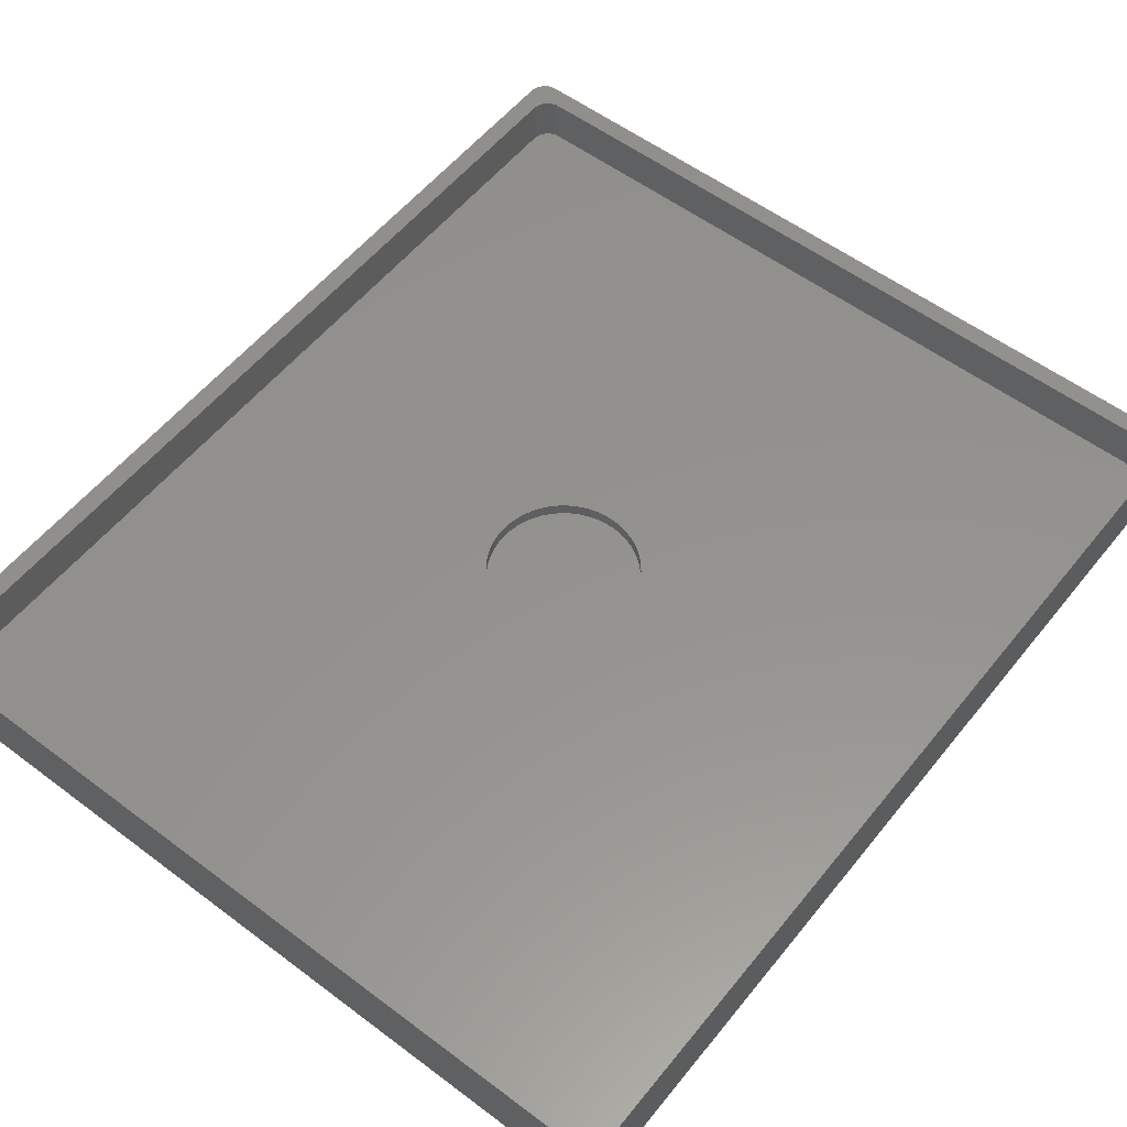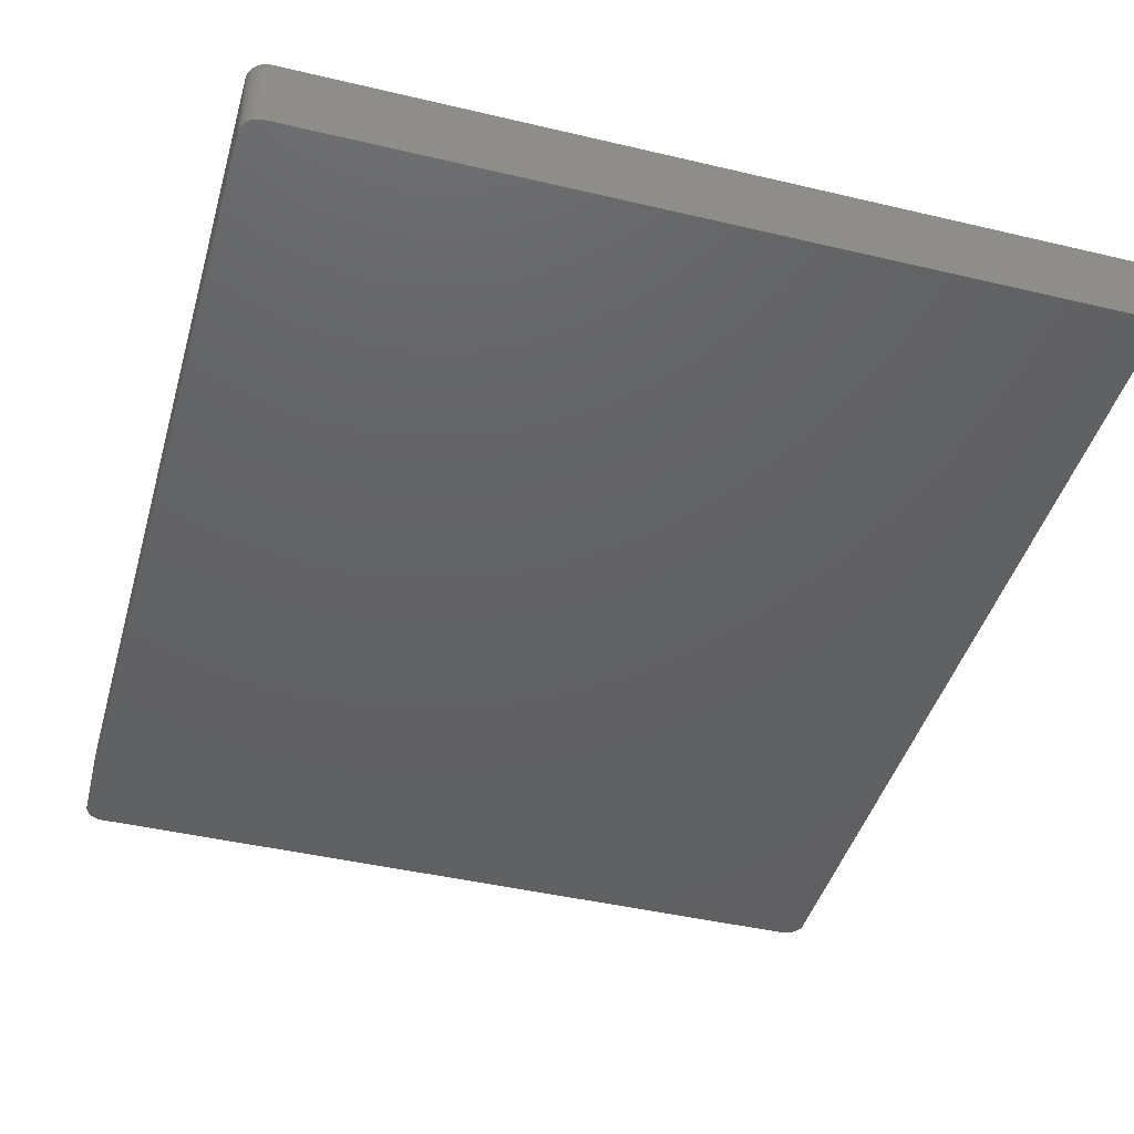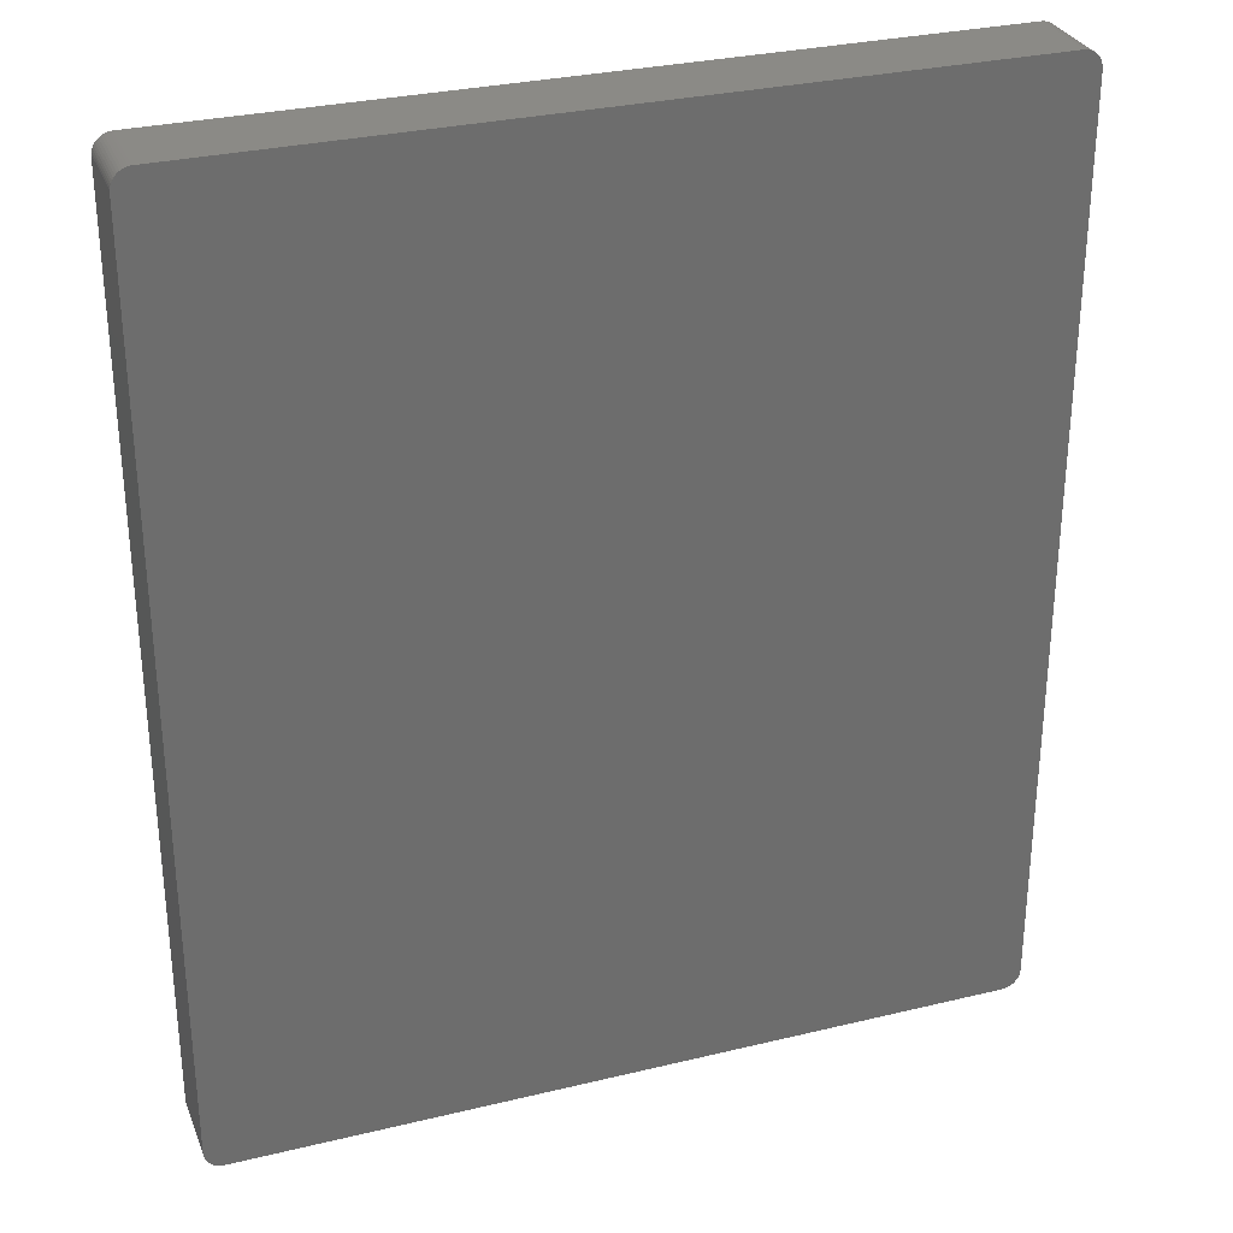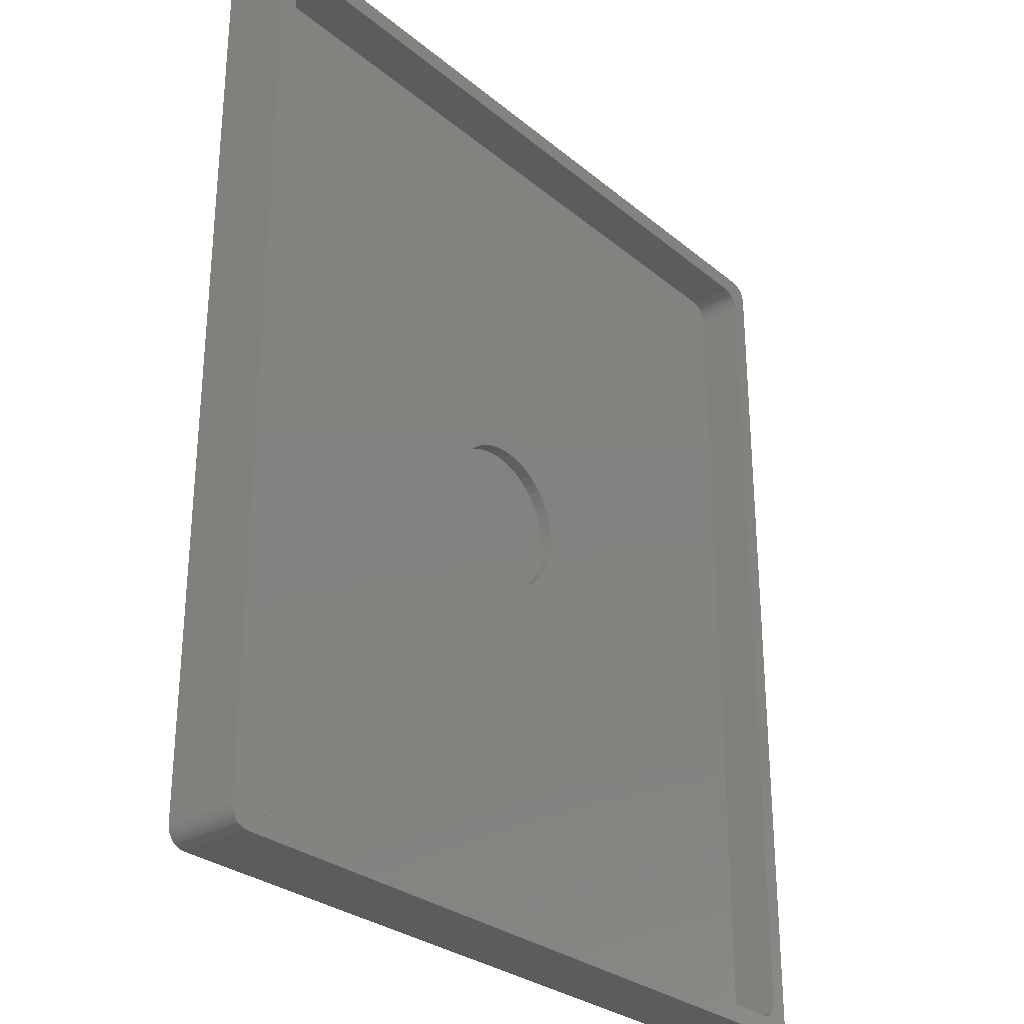
<metadata>
{"format":"stl","ext":"stl","renderer":"f3d","projection":"perspective","resolution":1024,"background":"white","views":[{"elev":56.0,"azim":38.2,"up":"+Z"},{"elev":-43.6,"azim":-15.6,"up":"+Z"},{"elev":30.3,"azim":160.7,"up":"+Y"},{"elev":-28.9,"azim":-50.4,"up":"+Y"}]}
</metadata>
<code>
# stl→obj: 308 verts, 612 faces
v 1.874 100.5 0
v 1.625 100.5 8
v 1.874 100.5 8
v 1.625 100.5 0
v 83.63 100.5 0
v 83.63 100.5 8
v 1.874 0.003947 0
v 83.63 0.003947 8
v 1.874 0.003947 8
v 83.63 0.003947 0
v 84.77 100 0
v 84.57 100.2 8
v 84.77 100 8
v 84.57 100.2 0
v 0 2 0
v 0 98.5 8
v 0 98.5 0
v 0 2 8
v 84.96 0.6309 8
v 85.12 0.8244 0
v 85.12 0.8244 8
v 84.96 0.6309 0
v 85.5 2 8
v 85.5 98.5 0
v 85.5 98.5 8
v 85.5 2 0
v 1.625 0.03543 0
v 1.625 0.03543 8
v 84.12 100.4 0
v 83.87 100.5 8
v 84.12 100.4 8
v 83.87 100.5 0
v 85.12 99.68 8
v 84.96 99.87 0
v 84.96 99.87 8
v 85.12 99.68 0
v 0.9283 0.3113 0
v 1.148 0.1903 8
v 0.9283 0.3113 8
v 1.148 0.1903 0
v 0.5421 0.6309 0
v 0.382 0.8244 8
v 0.382 0.8244 0
v 0.5421 0.6309 8
v 85.48 1.749 0
v 85.44 1.503 0
v 85.36 1.264 0
v 85.25 1.036 0
v 85.48 98.75 0
v 85.44 99 0
v 85.36 99.24 0
v 85.25 99.46 0
v 84.77 0.459 0
v 84.57 0.3113 0
v 84.35 0.1903 0
v 84.12 0.09789 0
v 83.87 0.03543 0
v 84.35 100.3 0
v 1.382 0.09789 0
v 1.382 100.4 0
v 0.7252 0.459 0
v 1.148 100.3 0
v 0.9283 100.2 0
v 0.7252 100 0
v 0.2474 1.036 0
v 0.5421 99.87 0
v 0.1404 1.264 0
v 0.382 99.68 0
v 0.06283 1.503 0
v 0.2474 99.46 0
v 0.01577 1.749 0
v 0.1404 99.24 0
v 0.06283 99 0
v 0.01577 98.75 0
v 84.35 100.3 8
v 83.87 0.03543 8
v 84.77 0.459 8
v 84.57 0.3113 8
v 84.35 0.1903 8
v 85.36 1.264 8
v 85.44 1.503 8
v 85.48 1.749 8
v 85.25 99.46 8
v 1.382 0.09789 8
v 0.7252 0.459 8
v 0.5421 99.87 8
v 0.7252 100 8
v 0.2474 1.036 8
v 0.06283 1.503 8
v 0.1404 1.264 8
v 83.12 97.68 8
v 85.48 98.75 8
v 83.5 96.5 8
v 85.44 99 8
v 83.5 4 8
v 82.96 97.87 8
v 85.36 99.24 8
v 83.48 3.749 8
v 83.44 3.503 8
v 83.36 3.264 8
v 83.25 3.036 8
v 83.12 2.824 8
v 82.77 98.04 8
v 82.96 2.631 8
v 85.25 1.036 8
v 83.48 96.75 8
v 83.44 97 8
v 83.36 97.24 8
v 83.25 97.46 8
v 82.57 98.19 8
v 82.35 98.31 8
v 82.12 98.4 8
v 81.87 98.46 8
v 81.63 98.5 8
v 3.874 98.5 8
v 2.016 96.75 8
v 2 96.5 8
v 2.063 97 8
v 2.14 97.24 8
v 2.247 97.46 8
v 2.382 97.68 8
v 2.542 97.87 8
v 2.725 98.04 8
v 2.928 98.19 8
v 3.148 98.31 8
v 3.382 98.4 8
v 3.625 98.46 8
v 82.77 2.459 8
v 84.12 0.09789 8
v 82.57 2.311 8
v 82.35 2.19 8
v 82.12 2.098 8
v 81.87 2.035 8
v 81.63 2.004 8
v 3.874 2.004 8
v 3.625 2.035 8
v 3.382 2.098 8
v 3.148 2.19 8
v 2.928 2.311 8
v 2.725 2.459 8
v 2.542 2.631 8
v 2.382 2.824 8
v 2.247 3.036 8
v 2.14 3.264 8
v 2.063 3.503 8
v 2.016 3.749 8
v 2 4 8
v 1.382 100.4 8
v 0.01577 1.749 8
v 1.148 100.3 8
v 0.9283 100.2 8
v 0.382 99.68 8
v 0.2474 99.46 8
v 0.1404 99.24 8
v 0.06283 99 8
v 0.01577 98.75 8
v 3.874 98.5 3
v 81.63 98.5 3
v 81.63 2.004 3
v 3.874 2.004 3
v 82.77 2.459 3
v 82.57 2.311 3
v 82.35 2.19 3
v 3.625 2.035 3
v 3.382 2.098 3
v 2 96.5 3
v 2 4 3
v 2.542 97.87 3
v 2.382 97.68 3
v 83.5 4 3
v 83.5 96.5 3
v 82.12 2.098 3
v 81.87 2.035 3
v 3.148 2.19 3
v 2.382 2.824 3
v 2.542 2.631 3
v 3.148 98.31 3
v 3.382 98.4 3
v 2.928 98.19 3
v 2.14 97.24 3
v 2.063 97 3
v 2.247 97.46 3
v 3.625 98.46 3
v 83.12 97.68 3
v 82.96 97.87 3
v 83.12 2.824 3
v 83.25 3.036 3
v 82.96 2.631 3
v 2.928 2.311 3
v 2.725 2.459 3
v 2.14 3.264 3
v 2.247 3.036 3
v 2.063 3.503 3
v 2.725 98.04 3
v 2.016 96.75 3
v 82.57 98.19 3
v 82.77 98.04 3
v 83.44 3.503 3
v 83.48 3.749 3
v 83.44 97 3
v 83.36 97.24 3
v 83.48 96.75 3
v 50.88 50.25 3
v 50.81 49.23 3
v 50.62 48.23 3
v 83.25 97.46 3
v 50.3 47.26 3
v 49.87 46.34 3
v 49.32 45.47 3
v 48.67 44.69 3
v 47.93 43.99 3
v 82.35 98.31 3
v 47.1 43.39 3
v 82.12 98.4 3
v 81.87 98.46 3
v 83.36 3.264 3
v 47.1 57.11 3
v 50.81 51.27 3
v 50.62 52.27 3
v 50.3 53.24 3
v 49.87 54.16 3
v 49.32 55.03 3
v 48.67 55.81 3
v 47.93 56.51 3
v 46.21 57.6 3
v 45.26 57.98 3
v 44.27 58.23 3
v 43.26 58.36 3
v 42.24 58.36 3
v 41.23 58.23 3
v 40.24 57.98 3
v 39.29 57.6 3
v 38.4 57.11 3
v 34.88 52.27 3
v 34.69 51.27 3
v 35.2 53.24 3
v 35.63 54.16 3
v 36.18 55.03 3
v 36.83 55.81 3
v 37.57 56.51 3
v 46.21 42.9 3
v 45.26 42.52 3
v 44.27 42.27 3
v 43.26 42.14 3
v 42.24 42.14 3
v 41.23 42.27 3
v 40.24 42.52 3
v 39.29 42.9 3
v 38.4 43.39 3
v 37.57 43.99 3
v 36.83 44.69 3
v 34.62 50.25 3
v 34.69 49.23 3
v 34.88 48.23 3
v 36.18 45.47 3
v 35.63 46.34 3
v 35.2 47.26 3
v 2.016 3.749 3
v 50.3 53.24 1.6
v 49.87 54.16 1.6
v 34.88 52.27 1.6
v 34.69 51.27 1.6
v 49.32 55.03 1.6
v 44.27 58.23 1.6
v 45.26 57.98 1.6
v 38.4 57.11 1.6
v 39.29 57.6 1.6
v 35.2 53.24 1.6
v 50.62 48.23 1.6
v 50.81 49.23 1.6
v 47.93 56.51 1.6
v 48.67 55.81 1.6
v 42.24 58.36 1.6
v 43.26 58.36 1.6
v 46.21 57.6 1.6
v 47.1 57.11 1.6
v 50.81 51.27 1.6
v 50.88 50.25 1.6
v 50.62 52.27 1.6
v 50.3 47.26 1.6
v 49.87 46.34 1.6
v 49.32 45.47 1.6
v 48.67 44.69 1.6
v 47.93 43.99 1.6
v 47.1 43.39 1.6
v 46.21 42.9 1.6
v 45.26 42.52 1.6
v 44.27 42.27 1.6
v 43.26 42.14 1.6
v 42.24 42.14 1.6
v 41.23 58.23 1.6
v 41.23 42.27 1.6
v 40.24 57.98 1.6
v 40.24 42.52 1.6
v 39.29 42.9 1.6
v 38.4 43.39 1.6
v 37.57 56.51 1.6
v 37.57 43.99 1.6
v 36.83 55.81 1.6
v 36.83 44.69 1.6
v 36.18 55.03 1.6
v 36.18 45.47 1.6
v 35.63 54.16 1.6
v 35.63 46.34 1.6
v 35.2 47.26 1.6
v 34.88 48.23 1.6
v 34.69 49.23 1.6
v 34.62 50.25 1.6
f 1 2 3
f 2 1 4
f 5 3 6
f 3 5 1
f 7 8 9
f 8 7 10
f 11 12 13
f 12 11 14
f 15 16 17
f 16 15 18
f 19 20 21
f 20 19 22
f 23 24 25
f 24 23 26
f 27 9 28
f 9 27 7
f 29 30 31
f 30 29 32
f 33 34 35
f 34 33 36
f 37 38 39
f 38 37 40
f 41 42 43
f 42 41 44
f 10 26 45
f 26 15 24
f 10 45 46
f 26 10 15
f 10 46 47
f 17 24 15
f 10 47 48
f 49 5 50
f 10 48 20
f 50 5 51
f 10 20 22
f 51 5 52
f 10 22 53
f 52 5 36
f 10 53 54
f 36 5 34
f 10 54 55
f 34 5 11
f 10 55 56
f 11 5 14
f 10 56 57
f 14 5 58
f 58 5 29
f 29 5 32
f 15 10 7
f 5 24 17
f 15 7 27
f 24 5 49
f 15 27 59
f 5 17 1
f 15 59 40
f 1 17 4
f 15 40 37
f 4 17 60
f 15 37 61
f 60 17 62
f 15 61 41
f 62 17 63
f 15 41 43
f 63 17 64
f 15 43 65
f 64 17 66
f 15 65 67
f 66 17 68
f 15 67 69
f 68 17 70
f 15 69 71
f 70 17 72
f 72 17 73
f 73 17 74
f 32 6 30
f 6 32 5
f 14 75 12
f 75 14 58
f 58 31 75
f 31 58 29
f 34 13 35
f 13 34 11
f 10 76 8
f 76 10 57
f 53 19 77
f 19 53 22
f 55 78 79
f 78 55 54
f 80 46 81
f 46 80 47
f 82 26 23
f 26 82 45
f 83 36 33
f 36 83 52
f 59 28 84
f 28 59 27
f 61 39 85
f 39 61 37
f 41 85 44
f 85 41 61
f 64 86 87
f 86 64 66
f 43 88 65
f 88 43 42
f 67 89 69
f 89 67 90
f 91 25 92
f 25 93 23
f 91 92 94
f 95 23 93
f 96 94 97
f 98 23 95
f 96 97 83
f 99 23 98
f 96 83 33
f 100 23 99
f 96 33 35
f 101 23 100
f 96 35 13
f 102 23 101
f 96 13 12
f 23 102 82
f 103 12 75
f 82 102 81
f 103 75 31
f 104 81 102
f 103 31 30
f 81 104 80
f 103 30 6
f 80 104 105
f 105 104 21
f 25 106 93
f 25 107 106
f 25 108 107
f 25 109 108
f 25 91 109
f 94 96 91
f 12 103 96
f 6 110 103
f 6 111 110
f 6 112 111
f 6 113 112
f 6 114 113
f 6 115 114
f 116 16 117
f 118 16 116
f 119 16 118
f 120 16 119
f 121 16 120
f 122 16 121
f 16 122 3
f 123 3 122
f 124 3 123
f 125 3 124
f 126 3 125
f 127 3 126
f 115 3 127
f 3 115 6
f 21 104 19
f 19 104 77
f 77 104 78
f 128 78 104
f 78 128 79
f 79 128 129
f 129 128 76
f 76 128 8
f 130 8 128
f 131 8 130
f 132 8 131
f 133 8 132
f 134 8 133
f 135 8 134
f 135 9 8
f 136 9 135
f 137 9 136
f 138 9 137
f 139 9 138
f 140 9 139
f 39 140 141
f 89 141 142
f 18 142 143
f 18 143 144
f 18 144 145
f 18 145 146
f 18 146 147
f 117 16 147
f 16 3 2
f 18 147 16
f 16 2 148
f 142 18 149
f 16 148 150
f 140 28 9
f 16 150 151
f 140 84 28
f 16 151 87
f 140 38 84
f 16 87 86
f 140 39 38
f 16 86 152
f 141 85 39
f 16 152 153
f 141 44 85
f 16 153 154
f 141 42 44
f 16 154 155
f 141 88 42
f 16 155 156
f 141 90 88
f 141 89 90
f 142 149 89
f 17 156 74
f 156 17 16
f 56 79 129
f 79 56 55
f 54 77 78
f 77 54 53
f 105 47 80
f 47 105 48
f 81 45 82
f 45 81 46
f 92 50 94
f 50 92 49
f 25 49 92
f 49 25 24
f 40 84 38
f 84 40 59
f 62 151 150
f 151 62 63
f 4 148 2
f 148 4 60
f 63 87 151
f 87 63 64
f 69 149 71
f 149 69 89
f 71 18 15
f 18 71 149
f 72 153 70
f 153 72 154
f 73 154 72
f 154 73 155
f 57 129 76
f 129 57 56
f 21 48 105
f 48 21 20
f 97 52 83
f 52 97 51
f 94 51 97
f 51 94 50
f 60 150 148
f 150 60 62
f 65 90 67
f 90 65 88
f 70 152 68
f 152 70 153
f 68 86 66
f 86 68 152
f 74 155 73
f 155 74 156
f 157 114 115
f 114 157 158
f 159 135 134
f 135 159 160
f 161 130 128
f 130 161 162
f 162 131 130
f 131 162 163
f 164 137 136
f 137 164 165
f 147 166 117
f 166 147 167
f 121 168 122
f 168 121 169
f 170 93 171
f 93 170 95
f 163 132 131
f 132 163 172
f 173 134 133
f 134 173 159
f 165 138 137
f 138 165 174
f 141 175 142
f 175 141 176
f 177 126 125
f 126 177 178
f 179 125 124
f 125 179 177
f 118 180 119
f 180 118 181
f 119 182 120
f 182 119 180
f 183 115 127
f 115 183 157
f 184 96 185
f 96 184 91
f 186 101 187
f 101 186 102
f 188 128 104
f 128 188 161
f 188 102 186
f 102 188 104
f 172 133 132
f 133 172 173
f 160 136 135
f 136 160 164
f 174 139 138
f 139 174 189
f 190 141 140
f 141 190 176
f 143 191 144
f 191 143 192
f 144 193 145
f 193 144 191
f 178 127 126
f 127 178 183
f 168 123 122
f 123 168 194
f 194 124 123
f 124 194 179
f 120 169 121
f 169 120 182
f 116 181 118
f 181 116 195
f 117 195 116
f 195 117 166
f 196 103 110
f 103 196 197
f 198 98 199
f 98 198 99
f 199 95 170
f 95 199 98
f 200 108 201
f 108 200 107
f 189 140 139
f 140 189 190
f 142 192 143
f 192 142 175
f 158 171 202
f 171 203 170
f 158 202 200
f 204 170 203
f 158 200 201
f 205 170 204
f 158 201 206
f 207 170 205
f 158 206 184
f 208 170 207
f 158 184 185
f 209 170 208
f 158 185 197
f 210 170 209
f 158 197 196
f 211 170 210
f 158 196 212
f 213 170 211
f 158 212 214
f 170 159 199
f 158 214 215
f 198 159 216
f 217 171 158
f 216 159 187
f 186 159 188
f 171 218 203
f 171 219 218
f 171 220 219
f 171 221 220
f 171 222 221
f 171 223 222
f 171 224 223
f 171 217 224
f 158 225 217
f 158 226 225
f 158 227 226
f 158 228 227
f 158 229 228
f 157 229 158
f 229 157 230
f 230 157 231
f 231 157 232
f 232 157 233
f 166 233 157
f 234 166 235
f 236 166 234
f 237 166 236
f 238 166 237
f 239 166 238
f 240 166 239
f 233 166 240
f 188 159 161
f 162 159 163
f 163 159 172
f 172 159 173
f 161 159 162
f 187 159 186
f 199 159 198
f 170 213 159
f 241 159 213
f 242 159 241
f 243 159 242
f 244 159 243
f 245 159 244
f 160 245 246
f 160 246 247
f 160 247 248
f 160 248 249
f 167 249 250
f 167 250 251
f 235 166 252
f 167 252 166
f 252 167 253
f 253 167 254
f 245 160 159
f 167 251 255
f 167 255 256
f 254 167 257
f 166 157 183
f 257 167 256
f 166 183 178
f 249 167 160
f 166 178 177
f 160 167 164
f 166 177 179
f 164 167 165
f 166 179 194
f 165 167 174
f 166 194 168
f 174 167 189
f 166 168 169
f 189 167 190
f 166 169 182
f 190 167 176
f 166 182 180
f 176 167 175
f 166 180 181
f 175 167 192
f 166 181 195
f 192 167 191
f 191 167 193
f 193 167 258
f 158 113 114
f 113 158 215
f 187 100 216
f 100 187 101
f 202 107 200
f 107 202 106
f 145 258 146
f 258 145 193
f 146 167 147
f 167 146 258
f 212 110 111
f 110 212 196
f 214 111 112
f 111 214 212
f 197 96 103
f 96 197 185
f 206 91 184
f 91 206 109
f 201 109 206
f 109 201 108
f 216 99 198
f 99 216 100
f 171 106 202
f 106 171 93
f 215 112 113
f 112 215 214
f 259 221 260
f 221 259 220
f 235 261 234
f 261 235 262
f 260 222 263
f 222 260 221
f 264 226 227
f 226 264 265
f 266 232 233
f 232 266 267
f 234 268 236
f 268 234 261
f 269 204 270
f 204 269 205
f 271 223 224
f 223 271 272
f 273 228 229
f 228 273 274
f 275 217 225
f 217 275 276
f 277 270 278
f 279 270 277
f 279 269 270
f 259 269 279
f 259 280 269
f 260 280 259
f 260 281 280
f 263 281 260
f 263 282 281
f 272 282 263
f 272 283 282
f 271 283 272
f 271 284 283
f 276 284 271
f 276 285 284
f 275 285 276
f 275 286 285
f 265 286 275
f 265 287 286
f 264 287 265
f 264 288 287
f 274 288 264
f 274 289 288
f 273 289 274
f 273 290 289
f 291 290 273
f 291 292 290
f 293 292 291
f 293 294 292
f 267 294 293
f 267 295 294
f 266 295 267
f 266 296 295
f 297 296 266
f 297 298 296
f 299 298 297
f 299 300 298
f 301 300 299
f 301 302 300
f 303 302 301
f 303 304 302
f 268 304 303
f 268 305 304
f 261 305 268
f 261 306 305
f 262 306 261
f 262 307 306
f 307 262 308
f 252 262 235
f 262 252 308
f 237 301 238
f 301 237 303
f 297 233 240
f 233 297 266
f 293 230 231
f 230 293 291
f 278 218 277
f 218 278 203
f 280 205 269
f 205 280 207
f 296 250 249
f 250 296 298
f 277 219 279
f 219 277 218
f 279 220 259
f 220 279 219
f 263 223 272
f 223 263 222
f 291 229 230
f 229 291 273
f 274 227 228
f 227 274 264
f 265 225 226
f 225 265 275
f 276 224 217
f 224 276 271
f 236 303 237
f 303 236 268
f 267 231 232
f 231 267 293
f 299 240 239
f 240 299 297
f 238 299 239
f 299 238 301
f 282 208 281
f 208 282 209
f 288 244 243
f 244 288 289
f 256 305 257
f 305 256 304
f 298 251 250
f 251 298 300
f 287 243 242
f 243 287 288
f 285 241 213
f 241 285 286
f 253 308 252
f 308 253 307
f 270 203 278
f 203 270 204
f 283 209 282
f 209 283 210
f 294 248 247
f 248 294 295
f 290 246 245
f 246 290 292
f 254 307 253
f 307 254 306
f 286 242 241
f 242 286 287
f 283 211 210
f 211 283 284
f 284 213 211
f 213 284 285
f 281 207 280
f 207 281 208
f 289 245 244
f 245 289 290
f 257 306 254
f 306 257 305
f 251 302 255
f 302 251 300
f 255 304 256
f 304 255 302
f 295 249 248
f 249 295 296
f 292 247 246
f 247 292 294

</code>
